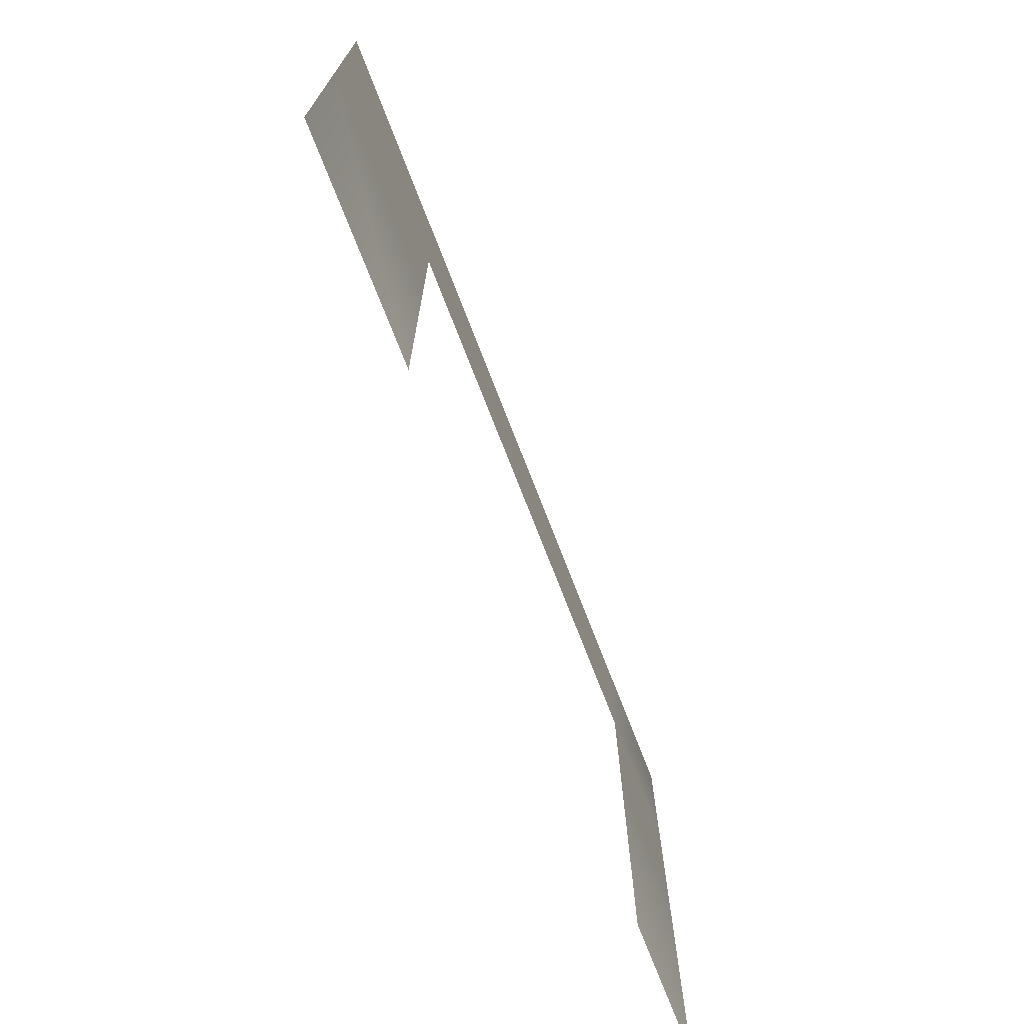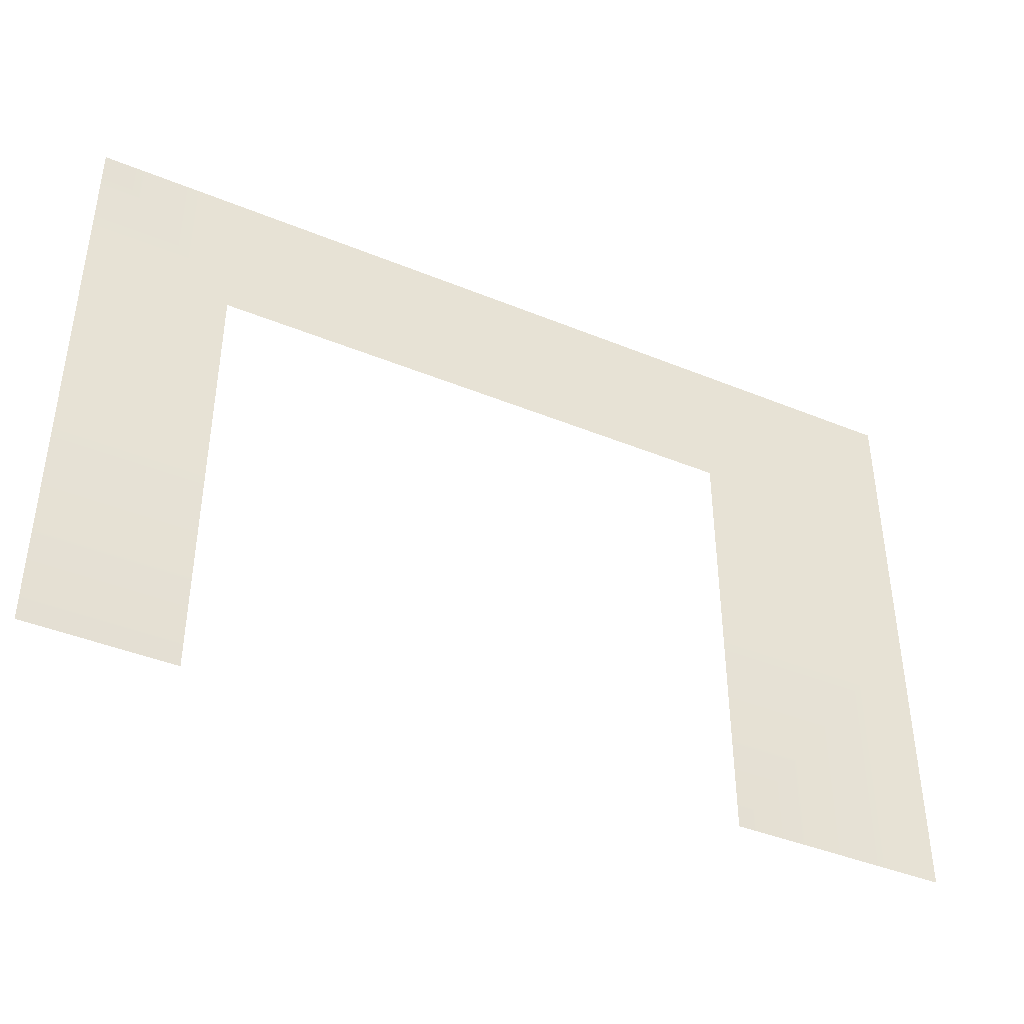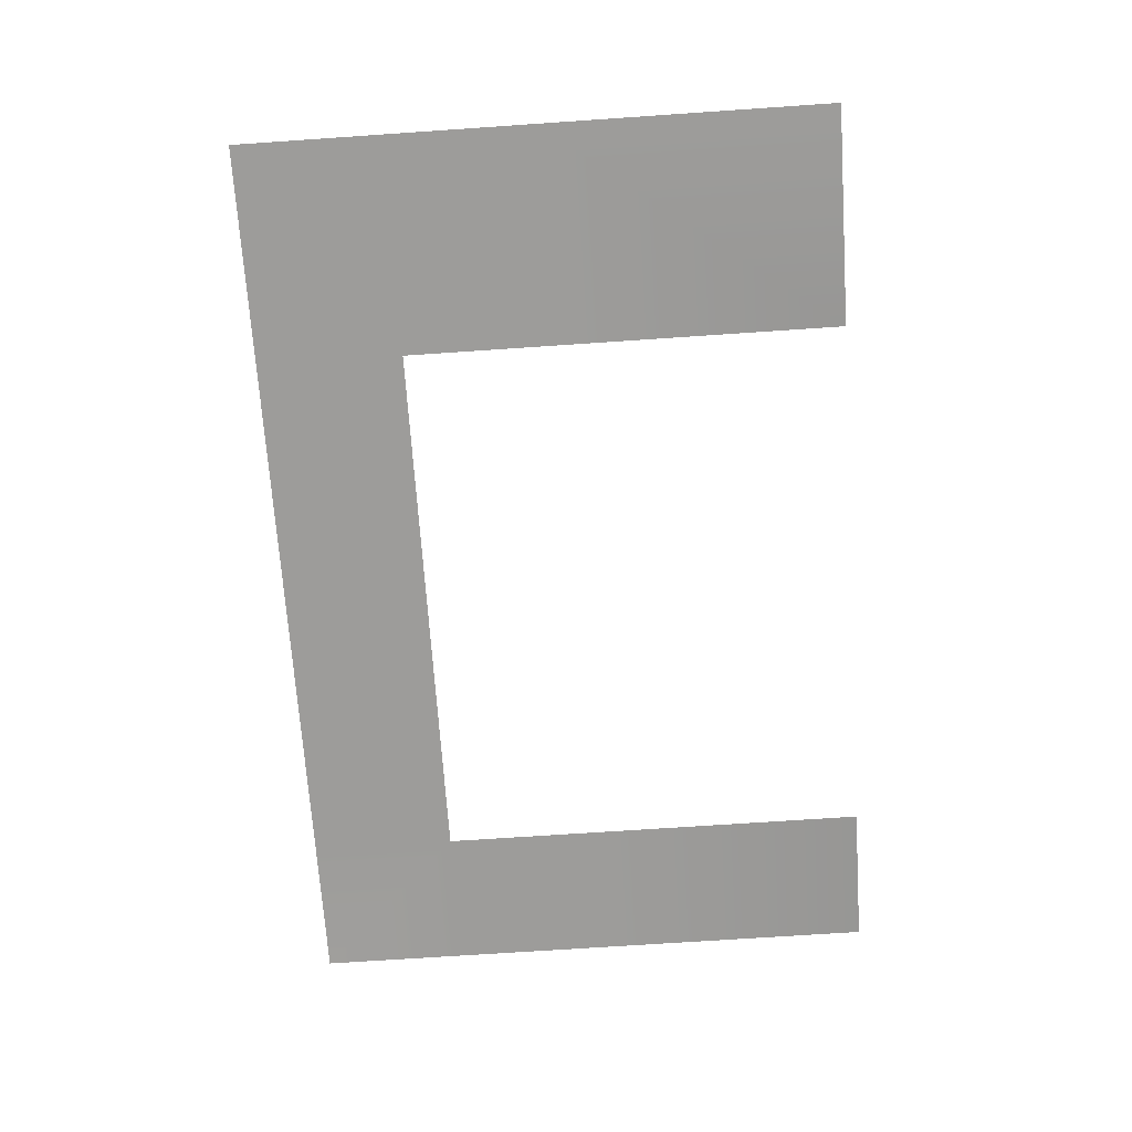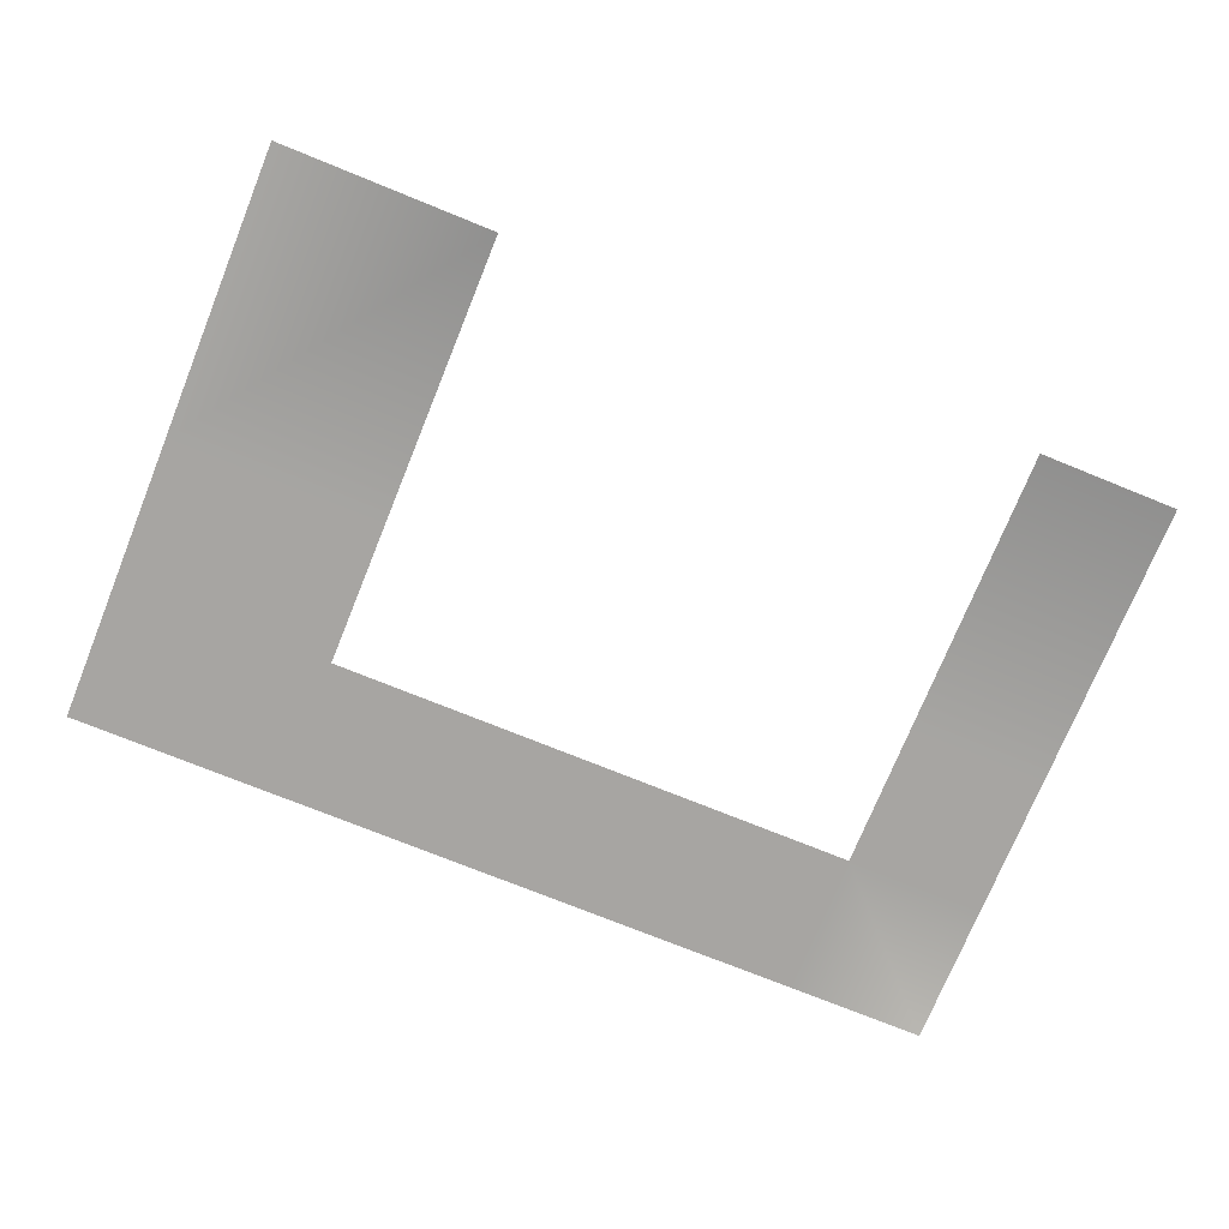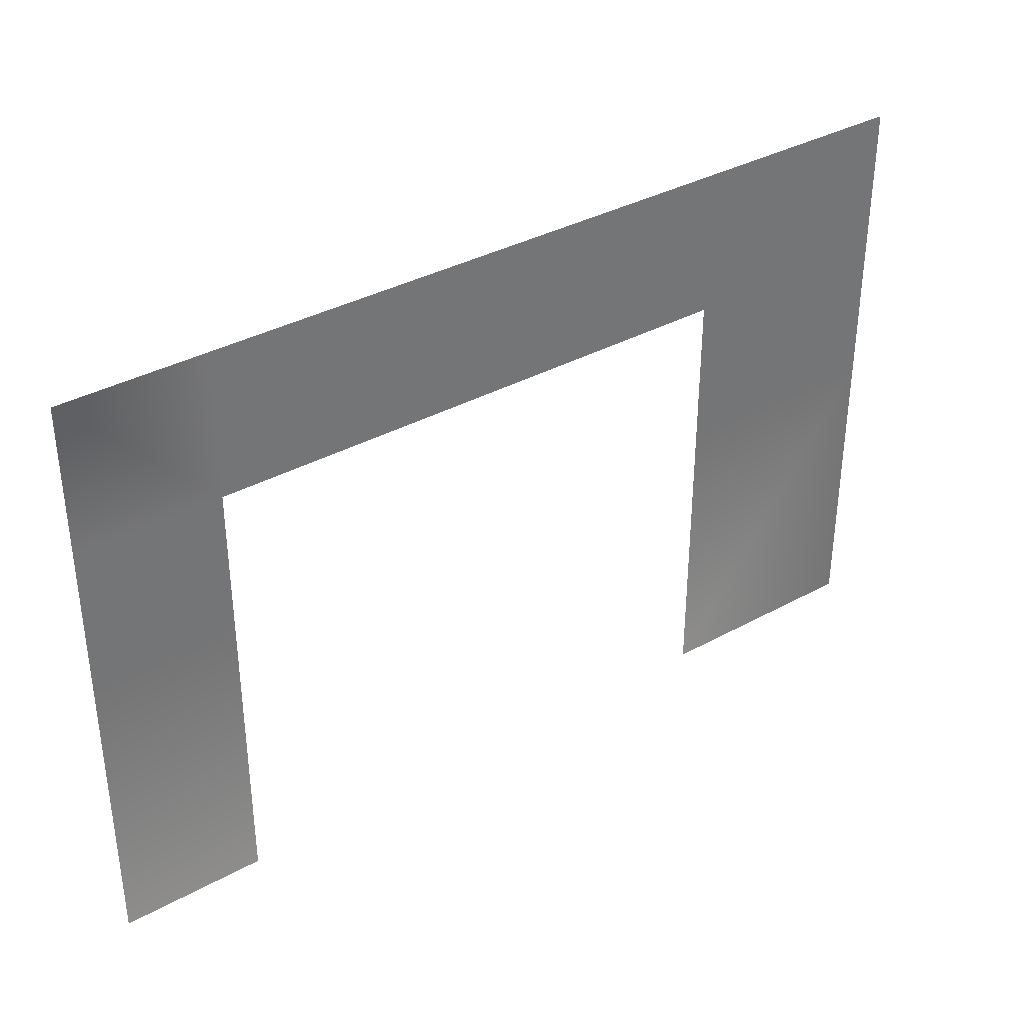
<metadata>
{"format":"obj","ext":"obj","renderer":"f3d","projection":"perspective","resolution":1024,"background":"white","views":[{"elev":-71.9,"azim":-68.9,"up":"+Y"},{"elev":-41.6,"azim":153.6,"up":"+Y"},{"elev":-70.2,"azim":-86.1,"up":"+Z"},{"elev":-73.9,"azim":-22.1,"up":"+Z"},{"elev":36.0,"azim":144.2,"up":"+Y"}]}
</metadata>
<code>
g Object132
v -5587 -228.3 8712
v -5459 -228.3 8712
v -5459 -400.2 8712
v -5587 -400.2 8712
v -5587 -142.4 8712
v -5459 -142.4 8712
v -5142 -56.45 8712
v -5142 -142.4 8712
v -5459 -142.4 8712
v -5459 -56.45 8712
v -5059 -228.3 8712
v -5059 -400.2 8712
v -5142 -400.2 8712
v -5142 -228.3 8712
v -5059 -56.45 8712
v -5059 -142.4 8712
v -5587 -56.45 8712
v -5459 -56.45 8712
f 13 11 12
f 11 13 14
f 8 11 14
f 11 8 16
f 7 9 10
f 9 7 8
f 15 8 7
f 8 15 16
f 1 3 4
f 3 1 2
f 5 2 1
f 2 5 6
f 17 6 5
f 6 17 18

</code>
